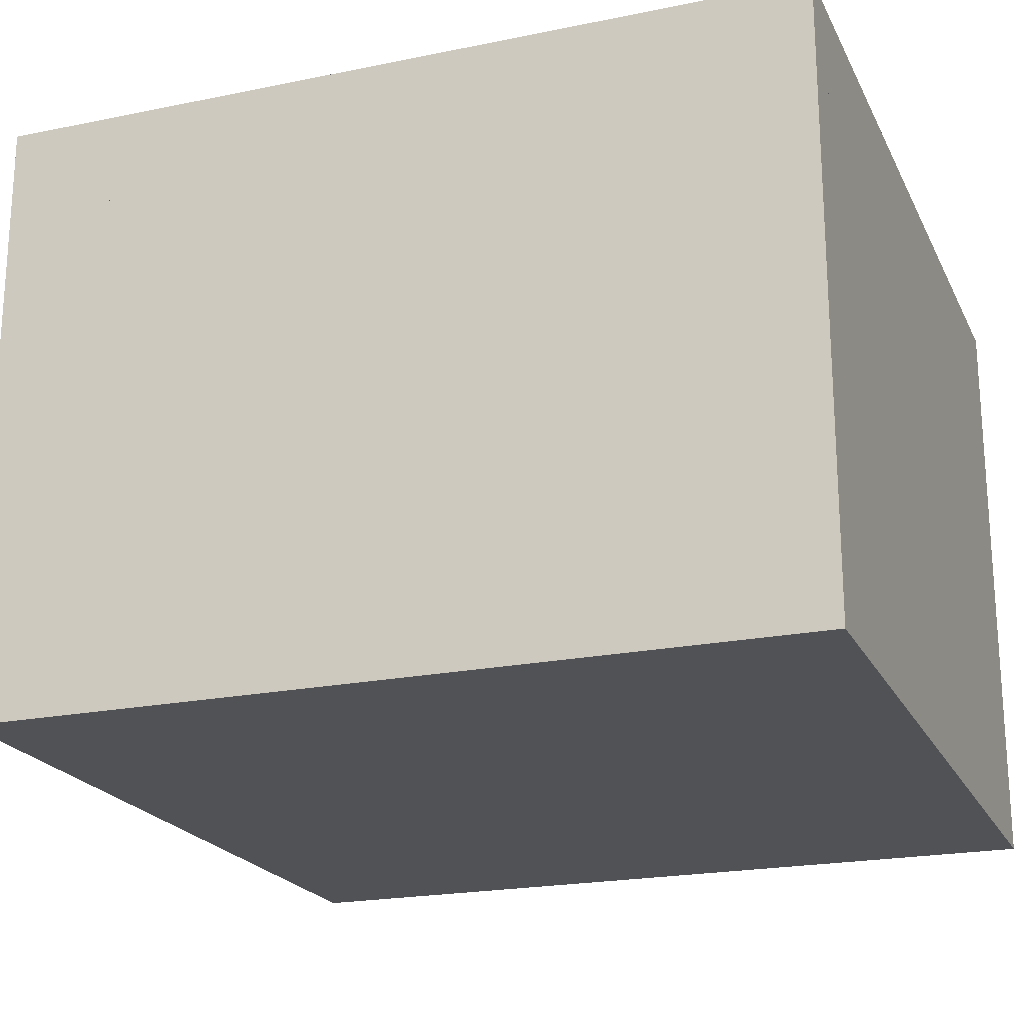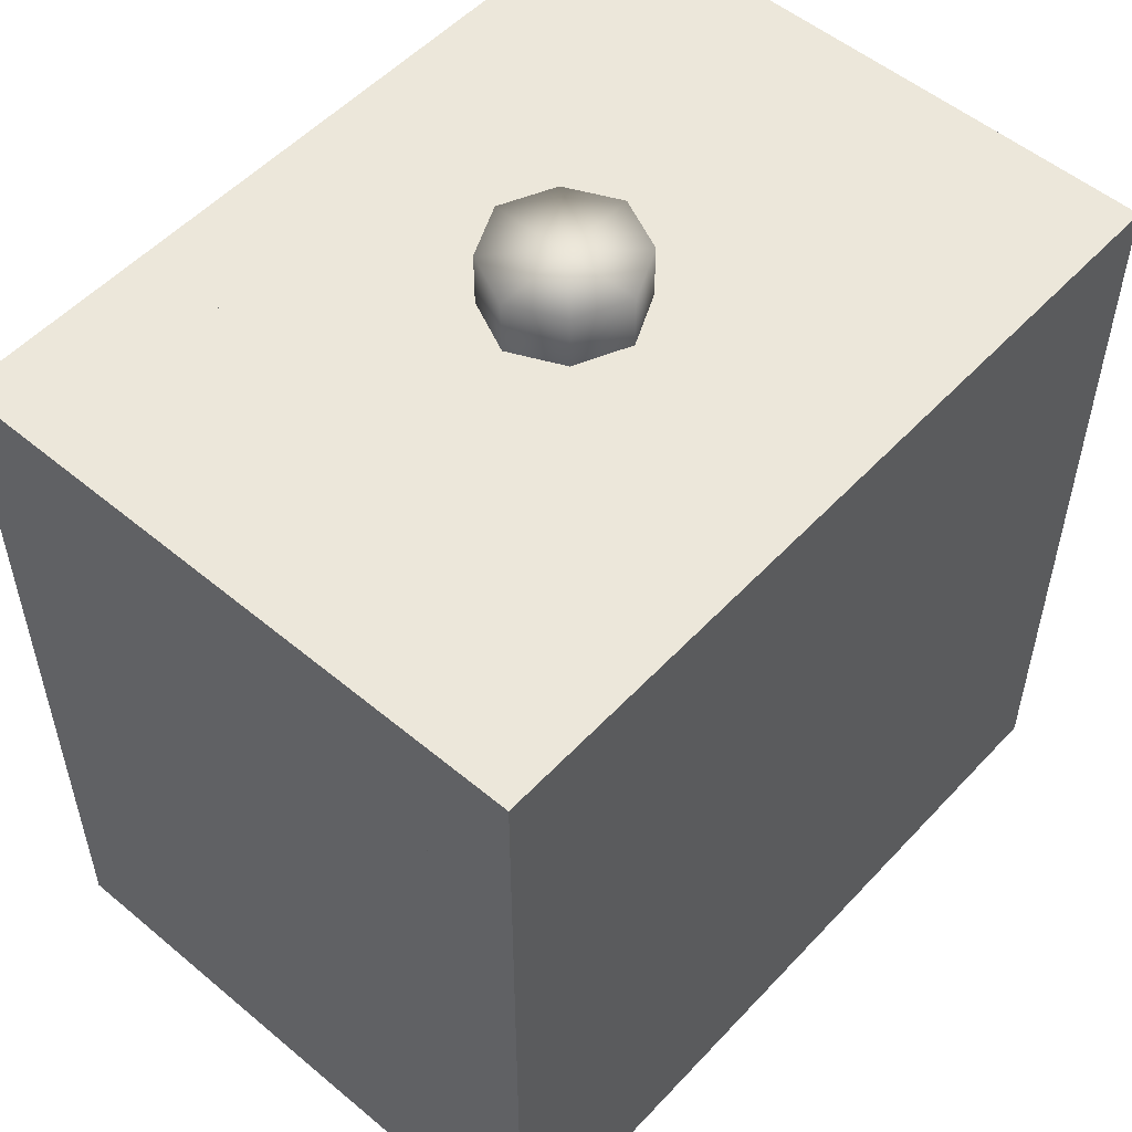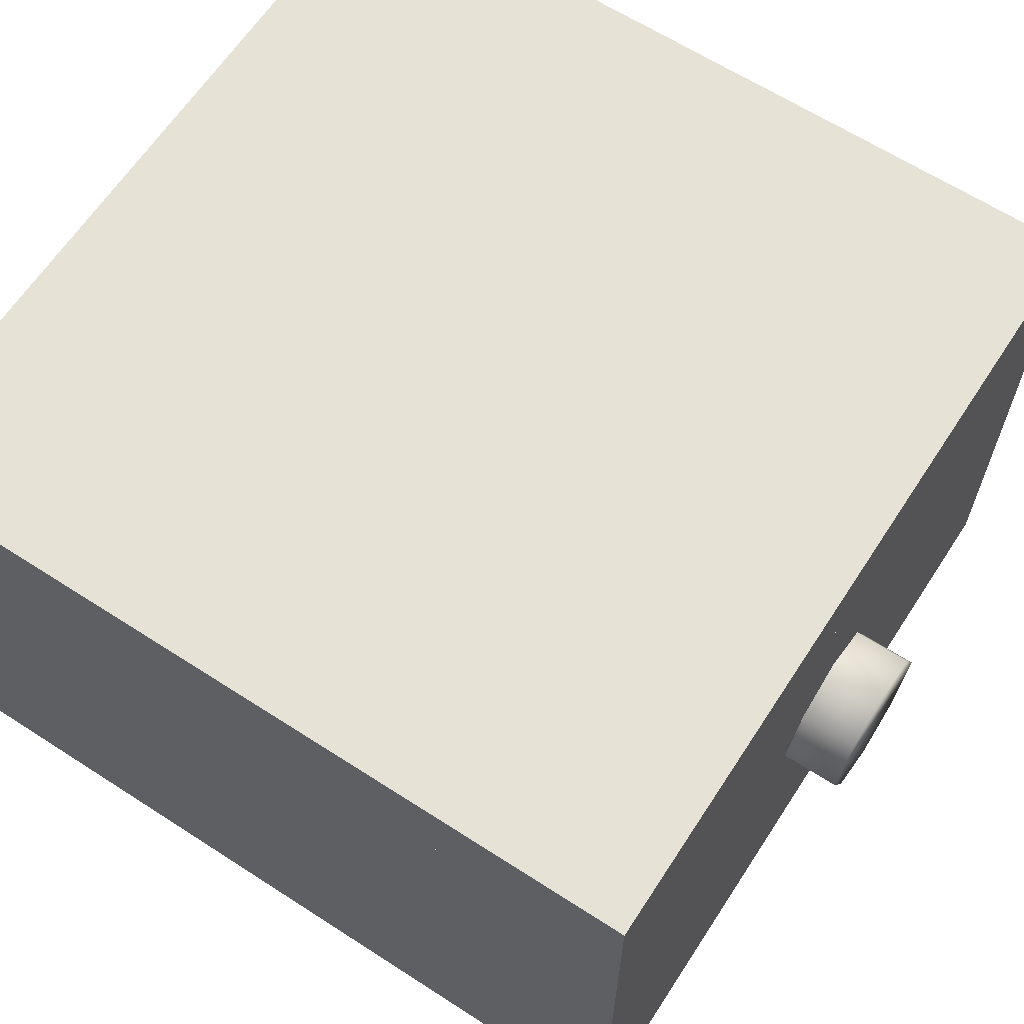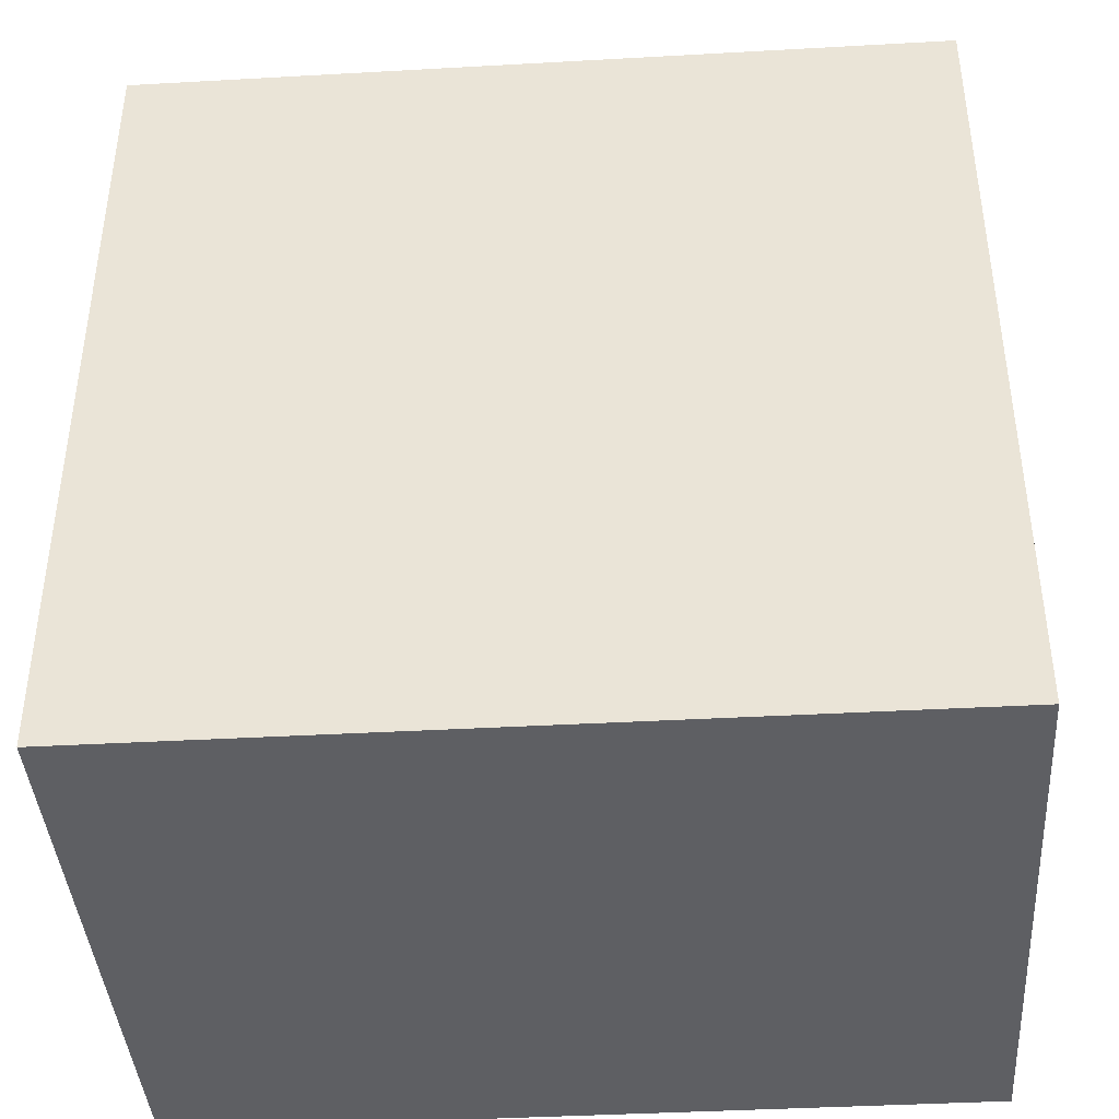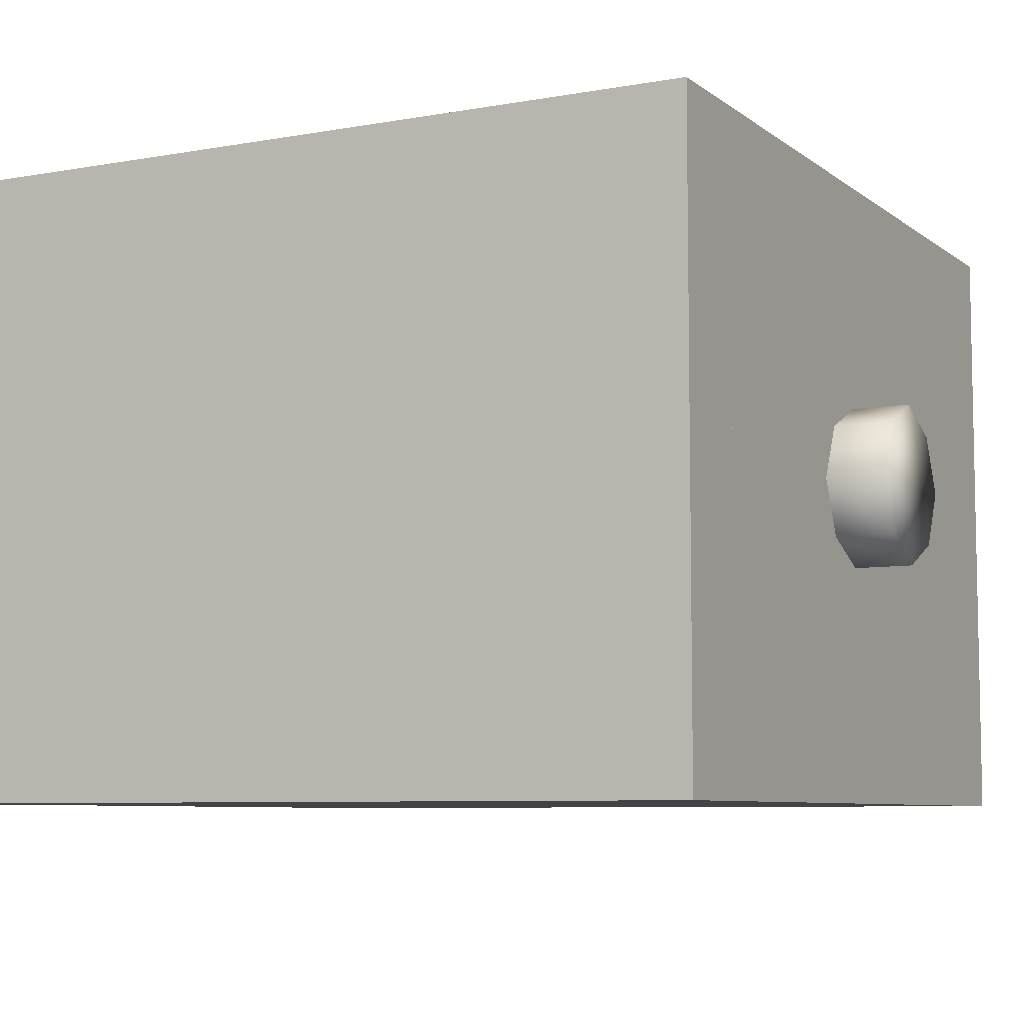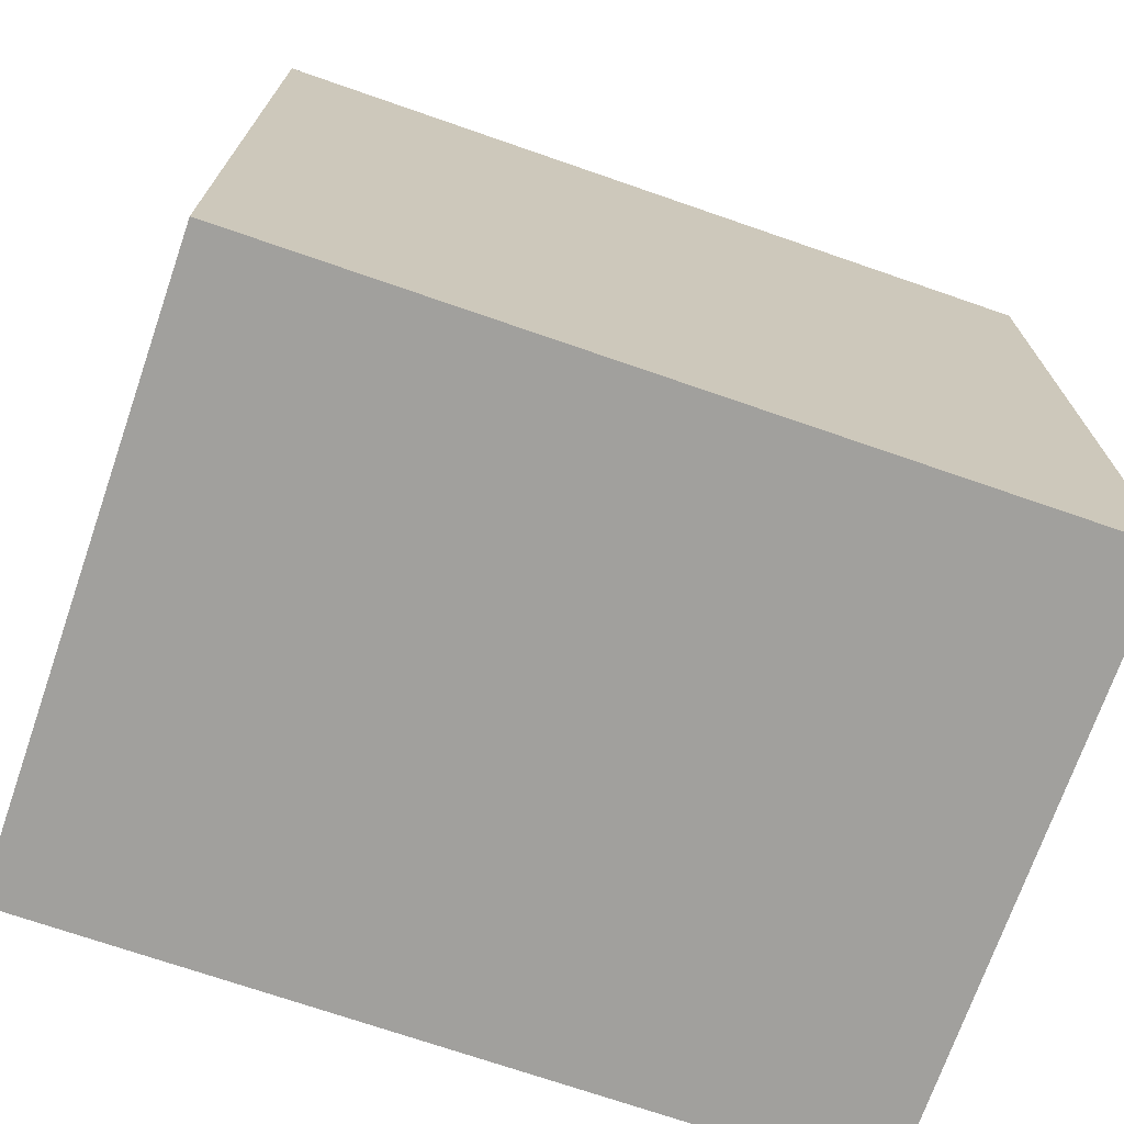
<metadata>
{"format":"obj","ext":"obj","renderer":"f3d","projection":"perspective","resolution":1024,"background":"white","views":[{"elev":-21.1,"azim":110.2,"up":"+Y"},{"elev":53.3,"azim":-48.3,"up":"+Z"},{"elev":63.9,"azim":-56.9,"up":"+Y"},{"elev":-40.9,"azim":3.9,"up":"+Z"},{"elev":-7.2,"azim":-62.6,"up":"+Y"},{"elev":-71.7,"azim":-19.1,"up":"+Z"}]}
</metadata>
<code>
o model_2583
v 0.5001 0.6384 0.5005
v -0.5001 0.6384 0.5005
v -0.5001 0.6384 -0.5003
v 0.5001 0.6384 -0.5003
v -0.5001 0.6384 -0.5003
v -0.5001 0.7522 -0.5003
v 0.5001 0.7522 -0.5003
v 0.5001 0.6384 -0.5003
v -0.5001 0.7522 -0.5003
v -0.5001 0.7522 0.5005
v 0.5001 0.7522 0.5005
v 0.5001 0.7522 -0.5003
v -0.5001 0.6384 -0.5003
v -0.5001 0.6384 0.5005
v -0.5001 0.7522 0.5005
v -0.5001 0.7522 -0.5003
v 0.5001 0.6384 0.5005
v 0.5001 0.6384 -0.5003
v 0.5001 0.7522 -0.5003
v 0.5001 0.7522 0.5005
v -0.5001 0.7522 0.5005
v -0.5001 0.6384 0.5005
v 0.5001 0.6384 0.5005
v 0.5001 0.7522 0.5005
v -0.5001 0.1125 0.5005
v 0.5001 0.1125 0.5005
v 0.5001 0.1125 -0.5003
v -0.5001 0.1125 -0.5003
v 0.5001 0.1125 -0.5003
v 0.5001 0 -0.5003
v -0.5001 0 -0.5003
v -0.5001 0.1125 -0.5003
v 0.5001 0 -0.5003
v 0.5001 0 0.5005
v -0.5001 0 0.5005
v -0.5001 0 -0.5003
v 0.5001 0.1125 -0.5003
v 0.5001 0.1125 0.5005
v 0.5001 0 0.5005
v 0.5001 0 -0.5003
v -0.5001 0.1125 0.5005
v -0.5001 0.1125 -0.5003
v -0.5001 0 -0.5003
v -0.5001 0 0.5005
v 0.5001 0 0.5005
v 0.5001 0.1125 0.5005
v -0.5001 0.1125 0.5005
v -0.5001 0 0.5005
v -0.3871 0.6384 0.5005
v -0.5001 0.6384 0.5005
v -0.5001 0.1125 0.5005
v -0.3871 0.1125 0.5005
v -0.3871 0.1125 -0.5003
v -0.5001 0.1125 -0.5003
v -0.5001 0.6384 -0.5003
v -0.3871 0.6384 -0.5003
v -0.5001 0.6384 0.5005
v -0.5001 0.6384 -0.5003
v -0.5001 0.1125 -0.5003
v -0.5001 0.1125 0.5005
v -0.3871 0.6384 -0.5003
v -0.3871 0.6384 0.5005
v -0.3871 0.1125 0.5005
v -0.3871 0.1125 -0.5003
v 0.3871 0.1125 -0.4291
v 0.3871 0.6384 -0.4291
v -0.3871 0.6384 -0.4291
v -0.3871 0.1125 -0.4291
v 0.3871 0.1125 0.5005
v 0.5001 0.1125 0.5005
v 0.5001 0.6384 0.5005
v 0.3871 0.6384 0.5005
v 0.3871 0.6384 -0.5003
v 0.5001 0.6384 -0.5003
v 0.5001 0.1125 -0.5003
v 0.3871 0.1125 -0.5003
v 0.5001 0.1125 0.5005
v 0.5001 0.1125 -0.5003
v 0.5001 0.6384 -0.5003
v 0.5001 0.6384 0.5005
v 0.3871 0.1125 -0.5003
v 0.3871 0.1125 0.5005
v 0.3871 0.6384 0.5005
v 0.3871 0.6384 -0.5003
v 0.3871 0.1125 -0.5003
v -0.3871 0.1125 -0.5003
v -0.3871 0.6384 -0.5003
v 0.3871 0.6384 -0.5003
v 0.06622 0.4441 0.5711
v 0.09695 0.3779 0.5711
v 0.09688 0.3779 0.5005
v 0.06617 0.4441 0.5005
v 0 0.4749 0.5711
v 0 0.4748 0.5005
v -0.06622 0.4441 0.5711
v -0.06617 0.4441 0.5005
v -0.09695 0.3779 0.5711
v -0.09688 0.3779 0.5005
v -0.06622 0.3117 0.5711
v -0.06617 0.3117 0.5005
v 0 0.281 0.5711
v 0 0.281 0.5005
v 0.06622 0.3117 0.5711
v 0 0.281 0.5711
v 0 0.281 0.5005
v 0.06617 0.3117 0.5005
v 0.06622 0.4441 0.5711
v 0 0.4749 0.5711
v 0 0.3779 0.5711
v -0.06622 0.4441 0.5711
v -0.09695 0.3779 0.5711
v -0.06622 0.3117 0.5711
v 0 0.281 0.5711
v 0.06622 0.3117 0.5711
v 0.09695 0.3779 0.5711
v -0.3871 0.1125 0.5005
v 0.3871 0.1125 0.5005
v 0.3871 0.6384 0.5005
v -0.3871 0.6384 0.5005
v -0.3271 0.1725 0.4405
v 0.3271 0.1725 0.4405
v 0.3271 0.1725 -0.3082
v -0.3271 0.1725 -0.3082
v -0.3871 0.6384 -0.3682
v 0.3871 0.6384 -0.3682
v 0.3871 0.1125 -0.3682
v -0.3871 0.1125 -0.3682
v -0.3871 0.1125 -0.3682
v 0.3871 0.1125 -0.3682
v 0.3871 0.1125 0.5005
v -0.3871 0.1125 0.5005
v 0.3871 0.1125 0.5005
v 0.3871 0.1125 -0.3682
v 0.3871 0.6384 -0.3682
v 0.3871 0.6384 0.5005
v -0.3871 0.1125 -0.3682
v -0.3871 0.1125 0.5005
v -0.3871 0.6384 0.5005
v -0.3871 0.6384 -0.3682
v -0.3871 0.6384 0.5005
v 0.3871 0.6384 0.5005
v 0.3271 0.6384 0.4405
v -0.3271 0.6384 0.4405
v 0.3871 0.6384 0.5005
v 0.3871 0.6384 -0.3682
v 0.3271 0.6384 -0.3082
v 0.3271 0.6384 0.4405
v 0.3871 0.6384 -0.3682
v -0.3871 0.6384 -0.3682
v -0.3271 0.6384 -0.3082
v 0.3271 0.6384 -0.3082
v -0.3871 0.6384 -0.3682
v -0.3871 0.6384 0.5005
v -0.3271 0.6384 0.4405
v -0.3271 0.6384 -0.3082
v -0.3271 0.6384 0.4405
v 0.3271 0.6384 0.4405
v 0.3271 0.1725 0.4405
v -0.3271 0.1725 0.4405
v 0.3271 0.6384 0.4405
v 0.3271 0.6384 -0.3082
v 0.3271 0.1725 -0.3082
v 0.3271 0.1725 0.4405
v 0.3271 0.6384 -0.3082
v -0.3271 0.6384 -0.3082
v -0.3271 0.1725 -0.3082
v 0.3271 0.1725 -0.3082
v -0.3271 0.6384 -0.3082
v -0.3271 0.6384 0.4405
v -0.3271 0.1725 0.4405
v -0.3271 0.1725 -0.3082
g surface_000
f 85 87 88
f 85 86 87
f 81 83 84
f 81 82 83
f 77 79 80
f 77 78 79
f 73 75 76
f 73 74 75
f 69 71 72
f 69 70 71
f 65 67 68
f 65 66 67
f 61 63 64
f 61 62 63
f 57 59 60
f 57 58 59
f 53 55 56
f 53 54 55
f 49 51 52
f 49 50 51
f 45 47 48
f 45 46 47
f 41 43 44
f 41 42 43
f 37 39 40
f 37 38 39
f 33 35 36
f 33 34 35
f 29 31 32
f 29 30 31
f 25 27 28
f 25 26 27
f 21 23 24
f 21 22 23
f 17 19 20
f 17 18 19
f 13 15 16
f 13 14 15
f 9 11 12
f 9 10 11
f 5 7 8
f 5 6 7
f 1 3 4
f 1 2 3
f 103 104 105
f 103 105 106
f 90 103 106
f 90 106 91
f 89 90 91
f 89 91 92
f 93 89 92
f 93 92 94
f 95 93 94
f 95 94 96
f 97 95 96
f 97 96 98
f 99 97 98
f 99 98 100
f 101 99 100
f 101 100 102
f 115 107 109
f 107 108 109
f 108 110 109
f 110 111 109
f 111 112 109
f 112 113 109
f 113 114 109
f 114 115 109
f 168 170 171
f 168 169 170
f 164 166 167
f 164 165 166
f 160 162 163
f 160 161 162
f 156 158 159
f 156 157 158
f 152 154 155
f 152 153 154
f 148 150 151
f 148 149 150
f 144 146 147
f 144 145 146
f 140 142 143
f 140 141 142
f 136 138 139
f 136 137 138
f 132 134 135
f 132 133 134
f 128 130 131
f 128 129 130
f 124 126 127
f 124 125 126
f 120 122 123
f 120 121 122
f 116 118 119
f 116 117 118

</code>
